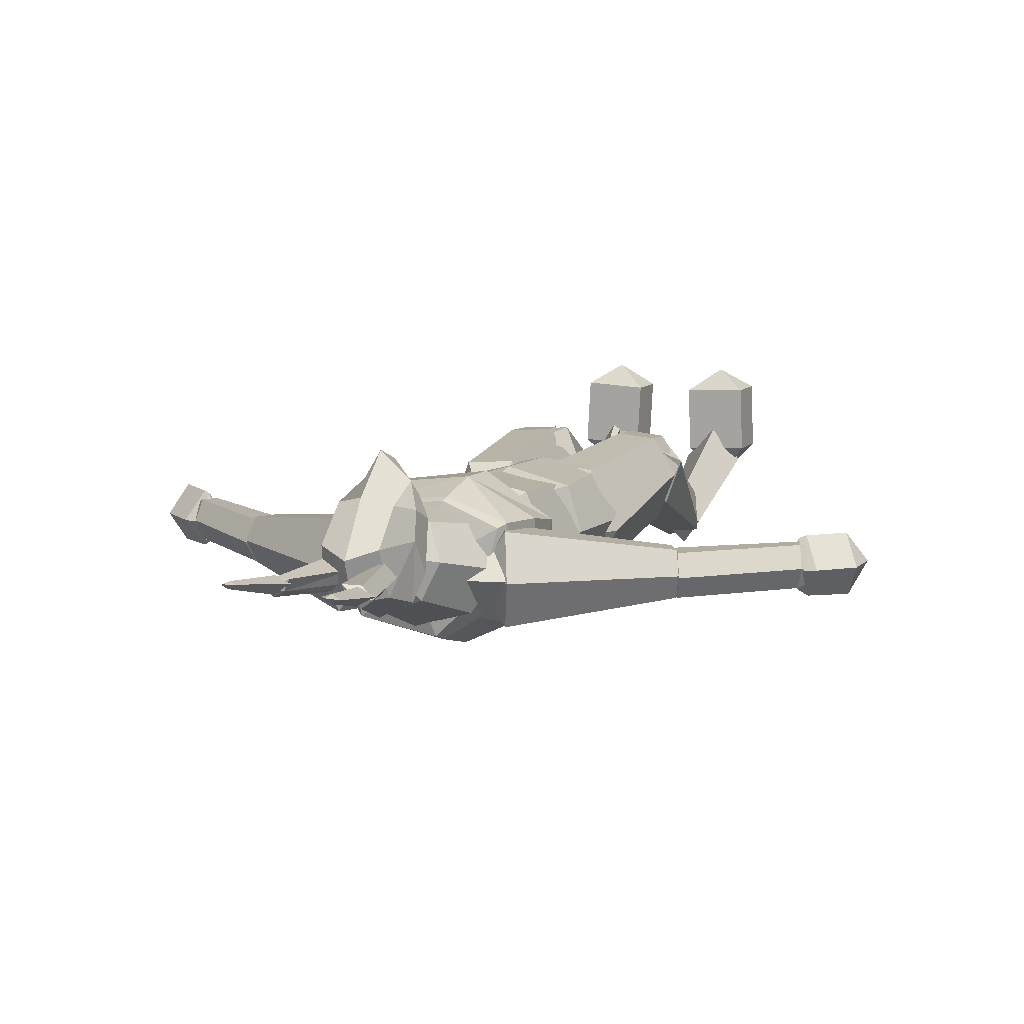
<metadata>
{"format":"obj","ext":"obj","renderer":"f3d","projection":"perspective","resolution":1024,"background":"white","views":[{"elev":10.0,"azim":-156.8,"up":"+Z"}]}
</metadata>
<code>
o Gunk_hulls_IGF_Turner_hulls
v 0 1.269 0.05345
v 0.06464 1.313 0.07547
v 0.04554 1.302 0.1085
v 0 1.275 0.09875
v 0 1.301 -0.02262
v 0.07306 1.341 -0.003181
v 0 1.351 -0.07621
v 0.06351 1.366 -0.04449
v 0 1.442 -0.03681
v 0.05314 1.425 -0.02611
v 0 1.465 0.03193
v 0.04756 1.446 0.04874
v 0 1.409 0.1179
v 0.04568 1.391 0.1058
v 0 1.341 0.1801
v 0.0389 1.318 0.1318
v 0 1.293 0.1611
v 0.06067 1.346 0.0933
v 0.06911 1.369 0.04993
v -0.06464 1.313 0.07547
v -0.04554 1.302 0.1085
v -0.0389 1.318 0.1318
v -0.06067 1.346 0.0933
v -0.06911 1.369 0.04993
v -0.07306 1.341 -0.003181
v -0.06351 1.366 -0.04449
v -0.05314 1.425 -0.02611
v -0.04756 1.446 0.04874
v -0.04568 1.391 0.1058
v -0.03214 1.391 0.005385
v -0.04596 1.408 0.02852
v -0.05739 1.403 0.001907
v -0.009269 1.409 0.01016
v -0.07011 1.546 0.01648
v -0.08805 1.548 -0.0031
v -0.06864 1.561 0.000889
v -0.04136 1.555 0.01835
v -0.03475 1.409 -0.0246
v -0.06936 1.552 -0.01784
v -0.05025 1.555 -0.004174
v -0.0169 1.41 -0.01165
v -0.06396 1.535 0.000977
v -0.09121 1.544 0.001446
v -0.06489 1.556 -0.01276
v -0.09435 1.661 0.01966
v -0.07988 1.662 0.01336
v -0.08059 1.681 0.02516
v -0.06384 1.66 0.02197
v -0.03934 1.554 0.005517
v -0.06544 1.551 0.0153
v -0.07865 1.658 0.02685
v -0.0374 1.2 -0.1384
v -0.03645 1.113 -0.1618
v -0.1399 1.184 -0.06994
v -0.03819 1.023 -0.1382
v -0.1482 1.027 -0.07387
v 0.1281 1.018 -0.1172
v 0.11 1.199 -0.109
v -0.1544 1.109 -0.1048
v -0.1419 1.19 0.05319
v -0.1522 1.032 0.0337
v 0.1393 1.11 -0.1273
v 0.1758 1.022 -0.03316
v 0.1612 1.183 -0.03368
v 0.1743 1.104 -0.03059
v 0.0948 1.033 0.08565
v 0.1016 1.187 0.07267
v -0.03826 1.188 0.08731
v -0.0419 1.114 0.1089
v -0.0407 1.036 0.1067
v 0.1014 1.115 0.09135
v -0.1554 1.11 0.04894
v 0.001519 1.158 -0.02887
v 0.08965 1.218 -0.08809
v 0.1396 1.211 -0.01969
v 0.05987 1.323 -0.05038
v 0.08472 1.309 0.007864
v 0.001352 1.223 -0.1157
v 0.001308 1.328 -0.07394
v -0.09262 1.217 -0.08808
v -0.05749 1.323 -0.05037
v -0.1352 1.2 -0.01976
v -0.0824 1.308 0.007784
v -0.09264 1.182 0.04827
v -0.05764 1.293 0.06576
v 0.00138 1.174 0.07565
v 0.001328 1.286 0.08923
v 0.08976 1.184 0.04807
v 0.06006 1.293 0.06579
v 0.1352 0.8734 -0.02278
v 0.1006 0.8734 -0.1005
v 0.1105 1.024 -0.1045
v 0.1455 1.024 -0.01979
v 0.00288 0.904 -0.1154
v -0.002233 1.024 -0.1295
v -0.1023 0.8734 -0.1028
v -0.1122 1.024 -0.1077
v -0.1404 0.8734 -0.02276
v -0.1458 1.024 -0.01979
v -0.09466 0.8734 0.06292
v -0.1038 1.024 0.07437
v 0.00288 0.9072 0.08171
v -0.002233 1.024 0.09296
v 0.09037 0.8734 0.06361
v 0.09932 1.024 0.07437
v 0.09415 0.711 0.05688
v 0.1505 0.7125 -0.01748
v 0.1356 0.8621 -0.01748
v 0.09022 0.8621 0.05688
v -0.004064 0.7106 0.08075
v -0.00487 0.8648 0.08673
v -0.1173 0.711 0.06894
v -0.1117 0.8621 0.06066
v -0.1553 0.7122 -0.01307
v -0.1359 0.8621 -0.01693
v -0.1173 0.7342 -0.1053
v -0.09944 0.8696 -0.09644
v -0.002877 0.7651 -0.1722
v -0.003456 0.8767 -0.123
v 0.1072 0.7289 -0.1036
v 0.0948 0.8692 -0.09352
v 0.1119 0.036 -0.0405
v 0.1627 0.000853 0.01803
v 0.05568 0.001004 0.01281
v 0.1574 -0.001404 0.1323
v 0.05044 -0.001254 0.1271
v 0.1043 0.03441 0.1672
v 0.05062 0.07066 0.1273
v 0.05586 0.07292 0.013
v 0.1629 0.07277 0.01822
v 0.1576 0.07051 0.1325
v 0.08297 0.2536 -0.1201
v 0.1211 0.2049 -0.108
v 0.09129 0.2048 -0.1512
v 0.1495 0.05492 -0.00761
v 0.1065 0.009009 -0.02798
v 0.1173 0.01575 0.03922
v 0.04716 0.05764 -0.003604
v 0.05361 0.2103 -0.1051
v 0.08875 0.2225 -0.05556
v 0.1037 0.07781 0.05132
v 0.08211 0.1851 -0.1233
v 0.04443 0.2112 -0.07007
v 0.04377 0.2068 -0.1222
v 0.05193 0.4603 0.09813
v 0.03033 0.458 0.0401
v 0.1091 0.1949 -0.05546
v 0.1306 0.4522 0.08954
v 0.1187 0.207 -0.1054
v 0.173 0.4642 0.0492
v 0.1178 0.208 -0.1236
v 0.1521 0.4829 -0.02474
v 0.06666 0.2234 -0.1346
v 0.08546 0.4966 -0.04877
v 0.02864 0.4871 0.04022
v -0.001165 0.7273 -0.02411
v 0.03789 0.7151 -0.1375
v 0.06821 0.4762 -0.04572
v 0.1059 0.734 -0.1225
v 0.1384 0.4863 -0.04958
v 0.1573 0.7498 -0.03245
v 0.1768 0.5073 0.03177
v 0.116 0.762 0.07176
v 0.1384 0.5158 0.09541
v 0.03789 0.7507 0.07685
v 0.06821 0.5057 0.09927
v 0.6316 0.8752 -0.02481
v 0.5874 0.871 -0.02577
v 0.6071 0.8976 -0.07659
v 0.5316 0.9028 -0.02686
v 0.5509 0.9301 -0.07793
v 0.5722 0.9589 -0.03054
v 0.6265 0.9223 -0.0279
v 0.6014 0.897 0.02189
v 0.5468 0.9333 0.01958
v 0.5225 0.9127 -0.02897
v 0.3434 1.001 -0.03532
v 0.3552 1.019 -0.07107
v 0.5266 0.9261 -0.06252
v 0.3312 1.055 -0.03586
v 0.3763 1.058 -0.07117
v 0.5398 0.9516 -0.06251
v 0.3855 1.077 -0.03557
v 0.5487 0.9634 -0.02908
v 0.3743 1.059 0.000203
v 0.5417 0.9512 0.006769
v 0.3532 1.02 0.000328
v 0.5284 0.9256 0.006871
v 0.3821 1.028 -0.03322
v 0.3541 1.026 0.005684
v 0.3416 1.008 -0.03246
v 0.1126 1.142 0.04168
v 0.09664 1.111 -0.03336
v 0.09326 1.197 -0.03335
v 0.1448 1.205 0.04195
v 0.3746 1.06 0.005498
v 0.3841 1.077 -0.0327
v 0.161 1.236 -0.03336
v 0.1448 1.205 -0.1087
v 0.3746 1.06 -0.07084
v 0.3541 1.026 -0.07082
v 0.1126 1.142 -0.1084
v 0.1384 1.175 0.03341
v 0.0479 1.196 0.03341
v 0.03241 1.134 -0.03047
v 0.1229 1.113 -0.03047
v -0.00049 1.182 -0.03047
v 0.06339 1.258 -0.03047
v 0.1539 1.237 -0.03047
v 0.1384 1.175 -0.1083
v 0.0479 1.196 -0.09436
v 0.06647 1.535 0.007419
v 0.09398 1.544 0.007776
v 0.06821 1.551 0.02163
v 0.09324 1.664 0.02692
v 0.08042 1.662 0.03279
v 0.08201 1.68 0.03141
v 0.06833 1.663 0.02881
v 0.04211 1.553 0.01185
v 0.06767 1.556 -0.006432
v 0.08142 1.665 0.02178
v 0.01797 1.411 -0.01215
v 0.05187 1.555 -0.000291
v 0.03582 1.41 -0.0251
v 0.01034 1.41 0.009658
v 0.03192 1.392 0.004316
v 0.07026 1.561 0.005294
v 0.07098 1.552 -0.01101
v 0.04298 1.555 0.01858
v 0.08967 1.548 0.0007
v 0.05846 1.404 0.001404
v 0.04704 1.409 0.02802
v 0.07173 1.546 0.01743
v 0.1041 0.8269 -0.02423
v -0.002144 0.7847 -0.02312
v 0.07712 0.8269 -0.09509
v -0.002832 0.8243 -0.113
v -0.07565 0.8218 -0.09294
v -0.1034 0.8218 -0.02423
v -0.0701 0.8218 0.04938
v -0.002832 0.8243 0.08119
v 0.06916 0.8269 0.05454
v 0.09413 1.064 -0.09336
v -0.002233 1.102 -0.01979
v 0.1242 1.064 -0.02049
v -0.002905 1.062 -0.117
v -0.09538 1.065 -0.09443
v -0.1211 1.067 -0.02049
v -0.08833 1.065 0.05872
v -0.002905 1.062 0.07868
v 0.08446 1.064 0.06052
v 0.09448 0.913 -0.02631
v -0.00369 0.9331 -0.01646
v 0.07238 0.9109 0.04694
v -0.001655 0.9095 0.07437
v -0.09365 0.9095 0.05648
v -0.1152 0.9095 -0.02603
v -0.08314 0.9112 -0.09308
v -0.001018 0.9139 -0.1044
v 0.07394 0.9126 -0.08367
v 0.06188 0.9965 0.04973
v -0.003157 0.9669 -0.02282
v 0.1264 0.9932 -0.02986
v -0.0294 0.9978 0.06287
v -0.1094 0.999 0.01611
v -0.1171 0.999 -0.06081
v -0.03085 0.9971 -0.1169
v 0.0938 0.9928 -0.104
v 0.1233 1.21 -0.03631
v -0.001779 1.242 -0.02973
v 0.09627 1.204 0.06452
v -0.03792 1.204 0.08353
v -0.1333 1.207 0.04693
v -0.1041 1.213 -0.05892
v -0.03284 1.218 -0.1306
v 0.09753 1.216 -0.1097
v 0.03937 1.344 -0.02148
v 0.000518 1.348 0.02082
v 0.06287 1.331 0.01419
v 0.001226 1.348 -0.03557
v -0.03997 1.343 -0.02522
v -0.06643 1.328 0.01319
v -0.04399 1.318 0.0577
v 0.001252 1.319 0.07053
v 0.04292 1.322 0.05499
v 0.07868 0.428 -0.01636
v 0.1062 0.4159 0.05794
v 0.04319 0.44 0.05062
v 0.1335 0.4353 -0.0183
v 0.1677 0.4565 0.04361
v 0.1357 0.4636 0.09338
v 0.07627 0.456 0.09751
v 0.07283 0.5072 0.08949
v 0.09966 0.5495 0.06235
v 0.05082 0.5262 0.06698
v 0.1257 0.5046 0.08915
v 0.152 0.5161 0.07215
v 0.1448 0.528 0.01822
v 0.09365 0.5375 -0.01844
v -0.08297 0.2536 -0.1201
v -0.1211 0.2049 -0.108
v -0.08875 0.2225 -0.05556
v -0.1495 0.05492 -0.00761
v -0.1037 0.07781 0.05132
v -0.1173 0.01575 0.03922
v -0.04716 0.05764 -0.003604
v -0.05361 0.2103 -0.1051
v -0.09129 0.2048 -0.1512
v -0.1065 0.009009 -0.02798
v -0.1119 0.036 -0.0405
v -0.1627 0.000853 0.01803
v -0.1629 0.07277 0.01822
v -0.1574 -0.001404 0.1323
v -0.1576 0.07051 0.1325
v -0.1043 0.03441 0.1672
v -0.05062 0.07066 0.1273
v -0.05586 0.07292 0.013
v -0.05568 0.001004 0.01281
v -0.05044 -0.001254 0.1271
v 0.5205 0.9163 -0.0288
v 0.5197 0.9512 -0.03054
v 0.5349 0.9349 -0.0691
v 0.5522 0.9617 -0.03144
v 0.5352 0.9355 0.01537
v 0.5494 0.917 -0.05164
v 0.5658 0.9177 -0.02865
v 0.5439 0.9077 -0.02892
v 0.5587 0.9348 -0.05158
v 0.5642 0.9441 -0.02902
v 0.5592 0.9358 -0.003482
v 0.5494 0.9169 -0.00335
v 0.1588 1.116 -0.03118
v 0.2054 1.158 -0.03224
v 0.1749 1.165 0.01705
v 0.182 1.219 -0.03112
v 0.1664 1.168 -0.09419
v -0.1384 1.175 -0.1083
v -0.1229 1.113 -0.03047
v -0.1588 1.116 -0.03118
v -0.1664 1.168 -0.09419
v -0.2054 1.158 -0.03224
v -0.1539 1.237 -0.03047
v -0.182 1.219 -0.03112
v -0.1384 1.175 0.03341
v -0.1749 1.165 0.01705
v -0.5225 0.9127 -0.02897
v -0.5284 0.9256 0.006871
v -0.5494 0.9169 -0.00335
v -0.5439 0.9077 -0.02892
v -0.5658 0.9177 -0.02865
v -0.5417 0.9512 0.006769
v -0.5592 0.9358 -0.003482
v -0.5487 0.9634 -0.02908
v -0.5642 0.9441 -0.02902
v -0.5398 0.9516 -0.06251
v -0.5587 0.9348 -0.05158
v -0.5266 0.9261 -0.06252
v -0.5494 0.917 -0.05164
v -0.5468 0.9333 0.01958
v -0.5316 0.9028 -0.02686
v -0.5205 0.9163 -0.0288
v -0.5352 0.9355 0.01537
v -0.5197 0.9512 -0.03054
v -0.5722 0.9589 -0.03054
v -0.5522 0.9617 -0.03144
v -0.5509 0.9301 -0.07793
v -0.5349 0.9349 -0.0691
v -0.0479 1.196 -0.09436
v -0.03241 1.134 -0.03047
v 0.00049 1.182 -0.03047
v -0.06339 1.258 -0.03047
v -0.0479 1.196 0.03341
v -0.3821 1.028 -0.03322
v -0.3541 1.026 -0.07082
v -0.3416 1.008 -0.03246
v -0.1126 1.142 -0.1084
v -0.09664 1.111 -0.03336
v -0.09326 1.197 -0.03335
v -0.1448 1.205 -0.1087
v -0.3746 1.06 -0.07084
v -0.3841 1.077 -0.0327
v -0.161 1.236 -0.03336
v -0.1448 1.205 0.04195
v -0.3746 1.06 0.005498
v -0.3541 1.026 0.005684
v -0.1126 1.142 0.04168
v -0.3434 1.001 -0.03532
v -0.3532 1.02 0.000328
v -0.3312 1.055 -0.03586
v -0.3743 1.059 0.000203
v -0.3855 1.077 -0.03557
v -0.3763 1.058 -0.07117
v -0.3552 1.019 -0.07107
v -0.6316 0.8752 -0.02481
v -0.5874 0.871 -0.02577
v -0.6014 0.897 0.02189
v -0.6265 0.9223 -0.0279
v -0.6071 0.8976 -0.07659
v 0.08063 0.6592 0.04237
v -0.000459 0.6389 -0.0152
v 0.1269 0.6606 -0.01651
v -0.00176 0.6609 0.06567
v -0.09995 0.6617 0.05466
v -0.1337 0.6641 -0.01265
v -0.09989 0.6839 -0.09281
v -0.000471 0.6607 -0.1191
v 0.09908 0.6801 -0.09484
v 0.02129 0.7674 -0.02968
v 0.0618 0.7844 -0.03486
v 0.04431 0.7609 -0.09767
v 0.08952 0.7654 -0.1009
v 0.1166 0.7797 -0.03583
v 0.09401 0.7862 0.04436
v 0.0432 0.78 0.04241
v -0.03789 0.7507 0.07685
v 0.001165 0.7273 -0.02411
v -0.02129 0.7674 -0.02968
v -0.0432 0.78 0.04241
v -0.0618 0.7844 -0.03486
v -0.116 0.762 0.07176
v -0.09401 0.7862 0.04436
v -0.1573 0.7498 -0.03245
v -0.1166 0.7797 -0.03583
v -0.1059 0.734 -0.1225
v -0.08952 0.7654 -0.1009
v -0.03789 0.7151 -0.1375
v -0.04431 0.7609 -0.09767
v -0.03033 0.458 0.0401
v -0.08546 0.4966 -0.04877
v -0.09365 0.5375 -0.01844
v -0.05082 0.5262 0.06698
v -0.09966 0.5495 0.06235
v -0.1521 0.4829 -0.02474
v -0.1448 0.528 0.01822
v -0.173 0.4642 0.0492
v -0.152 0.5161 0.07215
v -0.1306 0.4522 0.08954
v -0.1257 0.5046 0.08915
v -0.05193 0.4603 0.09813
v -0.07283 0.5072 0.08949
v -0.02864 0.4871 0.04022
v -0.06821 0.5057 0.09927
v -0.07627 0.456 0.09751
v -0.04319 0.44 0.05062
v -0.1062 0.4159 0.05794
v -0.1384 0.5158 0.09541
v -0.1357 0.4636 0.09338
v -0.1768 0.5073 0.03177
v -0.1677 0.4565 0.04361
v -0.1384 0.4863 -0.04958
v -0.1335 0.4353 -0.0183
v -0.06821 0.4762 -0.04572
v -0.07868 0.428 -0.01636
v -0.08211 0.1851 -0.1233
v -0.06666 0.2234 -0.1346
v -0.04377 0.2068 -0.1222
v -0.1178 0.208 -0.1236
v -0.1175 0.2058 -0.1054
v -0.1091 0.1949 -0.05546
v -0.04443 0.2112 -0.07007
f 1 2 3 4
f 1 5 6 2
f 5 7 8 6
f 7 9 10 8
f 9 11 12 10
f 11 13 14 12
f 13 15 16 14
f 15 17 16
f 17 4 3 16
f 14 16 18
f 12 14 18 19
f 10 12 19
f 8 10 19
f 6 8 19
f 2 6 19 18
f 2 18 16 3
f 20 21 22 23
f 20 23 24 25
f 25 24 26
f 26 24 27
f 27 24 28
f 28 24 23 29
f 29 23 22
f 17 22 21 4
f 15 22 17
f 13 29 22 15
f 11 28 29 13
f 9 27 28 11
f 7 26 27 9
f 5 25 26 7
f 1 20 25 5
f 1 4 21 20
f 30 31 32
f 33 31 30
f 32 31 34 35
f 36 35 34
f 36 34 37
f 37 34 31 33
f 30 32 38
f 32 35 39 38
f 36 39 35
f 39 40 38
f 40 37 33
f 37 40 36
f 40 39 36
f 38 41 30
f 41 33 30
f 33 41 40
f 41 38 40
f 42 43 44
f 43 45 46 44
f 45 47 46
f 47 48 46
f 48 49 44 46
f 42 44 49
f 42 49 50
f 48 51 50 49
f 47 51 48
f 45 51 47
f 43 50 51 45
f 42 50 43
f 52 53 54
f 53 55 56
f 55 53 57
f 53 52 58
f 54 59 60
f 59 56 61
f 56 59 53
f 59 54 53
f 57 62 63
f 62 58 64
f 58 62 53
f 62 57 53
f 63 65 66
f 65 64 67
f 64 65 62
f 65 63 62
f 68 69 67
f 69 70 66
f 70 69 61
f 69 68 60
f 67 71 65
f 71 66 65
f 66 71 69
f 71 67 69
f 61 72 59
f 72 60 59
f 60 72 69
f 72 61 69
f 73 74 75
f 75 74 76 77
f 74 78 79 76
f 73 78 74
f 73 80 78
f 78 80 81 79
f 80 82 83 81
f 73 82 80
f 73 84 82
f 82 84 85 83
f 84 86 87 85
f 73 86 84
f 73 88 86
f 86 88 89 87
f 88 75 77 89
f 73 75 88
f 90 91 92 93
f 91 94 95 92
f 94 96 97 95
f 96 98 99 97
f 98 100 101 99
f 100 102 103 101
f 102 104 105 103
f 104 90 93 105
f 106 107 108 109
f 110 106 109 111
f 112 110 111 113
f 114 112 113 115
f 116 114 115 117
f 118 116 117 119
f 120 118 119 121
f 107 120 121 108
f 122 123 124
f 123 125 126 124
f 125 127 126
f 126 127 128
f 124 126 128 129
f 122 124 129
f 122 129 130
f 129 128 131 130
f 128 127 131
f 131 127 125
f 130 131 125 123
f 122 130 123
f 132 133 134
f 133 135 136 134
f 135 137 136
f 136 137 138
f 134 136 138 139
f 132 134 139
f 132 139 140
f 139 138 141 140
f 138 137 141
f 141 137 135
f 140 141 135 133
f 132 140 133
f 142 143 144
f 143 145 146 144
f 147 148 145 143
f 142 147 143
f 142 149 147
f 149 150 148 147
f 151 152 150 149
f 142 151 149
f 142 153 151
f 153 154 152 151
f 144 146 154 153
f 142 144 153
f 155 156 157 158
f 158 157 159 160
f 160 159 161 162
f 162 161 163 164
f 164 163 165 166
f 166 165 156 155
f 167 168 169
f 168 170 171 169
f 169 171 172 173
f 167 169 173
f 167 173 174
f 173 172 175 174
f 174 175 170 168
f 167 174 168
f 176 177 178 179
f 177 180 178
f 178 180 181
f 179 178 181 182
f 182 181 183 184
f 181 180 183
f 183 180 185
f 184 183 185 186
f 186 185 187 188
f 185 180 187
f 187 180 177
f 188 187 177 176
f 189 190 191
f 190 192 193 191
f 192 194 193
f 195 194 192
f 196 195 192 190
f 189 196 190
f 189 197 196
f 197 198 195 196
f 198 194 195
f 199 194 198
f 200 199 198 197
f 189 200 197
f 189 201 200
f 201 202 199 200
f 202 194 199
f 193 194 202
f 191 193 202 201
f 189 191 201
f 203 204 205 206
f 204 207 205
f 208 207 204
f 209 208 204 203
f 210 211 208 209
f 211 207 208
f 205 207 211
f 206 205 211 210
f 212 213 214
f 213 215 216 214
f 215 217 216
f 217 218 216
f 218 219 214 216
f 212 214 219
f 212 219 220
f 218 221 220 219
f 217 221 218
f 215 221 217
f 213 220 221 215
f 212 220 213
f 222 223 224
f 225 223 222
f 222 226 225
f 224 226 222
f 223 227 228
f 229 227 223
f 223 225 229
f 228 224 223
f 227 230 228
f 231 224 228 230
f 226 224 231
f 229 225 232 233
f 227 229 233
f 227 233 230
f 231 230 233 232
f 225 226 232
f 226 231 232
f 234 235 236
f 90 234 236 91
f 236 235 237
f 91 236 237 94
f 237 235 238
f 94 237 238 96
f 238 235 239
f 96 238 239 98
f 239 235 240
f 98 239 240 100
f 240 235 241
f 100 240 241 102
f 241 235 242
f 102 241 242 104
f 242 235 234
f 104 242 234 90
f 243 244 245
f 92 243 245 93
f 246 244 243
f 95 246 243 92
f 247 244 246
f 97 247 246 95
f 248 244 247
f 99 248 247 97
f 249 244 248
f 101 249 248 99
f 250 244 249
f 103 250 249 101
f 251 244 250
f 105 251 250 103
f 245 244 251
f 93 245 251 105
f 252 253 254
f 108 252 254 109
f 254 253 255
f 109 254 255 111
f 255 253 256
f 111 255 256 113
f 256 253 257
f 113 256 257 115
f 257 253 258
f 115 257 258 117
f 258 253 259
f 117 258 259 119
f 259 253 260
f 119 259 260 121
f 260 253 252
f 121 260 252 108
f 261 262 263
f 66 261 263 63
f 264 262 261
f 70 264 261 66
f 265 262 264
f 61 265 264 70
f 266 262 265
f 56 266 265 61
f 267 262 266
f 55 267 266 56
f 268 262 267
f 57 268 267 55
f 263 262 268
f 63 263 268 57
f 269 270 271
f 64 269 271 67
f 271 270 272
f 67 271 272 68
f 272 270 273
f 68 272 273 60
f 273 270 274
f 60 273 274 54
f 274 270 275
f 54 274 275 52
f 275 270 276
f 52 275 276 58
f 276 270 269
f 58 276 269 64
f 277 278 279
f 76 277 279 77
f 280 278 277
f 79 280 277 76
f 281 278 280
f 81 281 280 79
f 282 278 281
f 83 282 281 81
f 283 278 282
f 85 283 282 83
f 284 278 283
f 87 284 283 85
f 285 278 284
f 89 285 284 87
f 279 278 285
f 77 279 285 89
f 286 287 288
f 158 286 288 155
f 289 287 286
f 160 289 286 158
f 290 287 289
f 162 290 289 160
f 291 287 290
f 164 291 290 162
f 292 287 291
f 166 292 291 164
f 288 287 292
f 155 288 292 166
f 293 294 295
f 145 293 295 146
f 296 294 293
f 148 296 293 145
f 297 294 296
f 150 297 296 148
f 298 294 297
f 152 298 297 150
f 299 294 298
f 154 299 298 152
f 295 294 299
f 146 295 299 154
f 300 301 302
f 302 301 303 304
f 304 303 305
f 306 304 305
f 307 302 304 306
f 300 302 307
f 300 307 308
f 308 307 306 309
f 309 306 305
f 303 309 305
f 301 308 309 303
f 300 308 301
f 310 311 312
f 312 311 313 314
f 314 313 315
f 316 314 315
f 317 312 314 316
f 310 312 317
f 310 317 318
f 318 317 316 319
f 319 316 315
f 313 319 315
f 311 318 319 313
f 310 318 311
f 320 321 322
f 170 320 322 171
f 322 321 323
f 171 322 323 172
f 323 321 324
f 172 323 324 175
f 324 321 320
f 175 324 320 170
f 325 326 327
f 179 325 327 176
f 328 326 325
f 182 328 325 179
f 329 326 328
f 184 329 328 182
f 330 326 329
f 186 330 329 184
f 331 326 330
f 188 331 330 186
f 327 326 331
f 176 327 331 188
f 332 333 334
f 206 332 334 203
f 334 333 335
f 203 334 335 209
f 335 333 336
f 209 335 336 210
f 336 333 332
f 210 336 332 206
f 337 338 339 340
f 340 339 341
f 342 337 340 343
f 343 340 341
f 344 342 343 345
f 345 343 341
f 338 344 345 339
f 339 345 341
f 346 347 348 349
f 349 348 350
f 347 351 352 348
f 348 352 350
f 351 353 354 352
f 352 354 350
f 353 355 356 354
f 354 356 350
f 355 357 358 356
f 356 358 350
f 357 346 349 358
f 358 349 350
f 359 360 361 362
f 362 361 363
f 364 359 362 365
f 365 362 363
f 366 364 365 367
f 367 365 363
f 360 366 367 361
f 361 367 363
f 338 337 368 369
f 369 368 370
f 368 371 370
f 337 342 371 368
f 342 344 372 371
f 371 372 370
f 372 369 370
f 344 338 369 372
f 373 374 375
f 375 374 376 377
f 377 376 378
f 376 379 378
f 374 380 379 376
f 373 380 374
f 373 381 380
f 380 381 382 379
f 379 382 378
f 382 383 378
f 381 384 383 382
f 373 384 381
f 373 385 384
f 384 385 386 383
f 383 386 378
f 386 377 378
f 385 375 377 386
f 373 375 385
f 347 346 387 388
f 388 387 389
f 390 388 389
f 351 347 388 390
f 353 351 390 391
f 391 390 389
f 392 391 389
f 355 353 391 392
f 357 355 392 393
f 393 392 389
f 387 393 389
f 346 357 393 387
f 394 395 396
f 396 395 360 359
f 397 396 359 364
f 394 396 397
f 394 397 398
f 398 397 364 366
f 395 398 366 360
f 394 398 395
f 399 400 401
f 106 399 401 107
f 402 400 399
f 110 402 399 106
f 403 400 402
f 112 403 402 110
f 404 400 403
f 114 404 403 112
f 405 400 404
f 116 405 404 114
f 406 400 405
f 118 406 405 116
f 407 400 406
f 120 407 406 118
f 401 400 407
f 107 401 407 120
f 408 409 410
f 156 408 410 157
f 410 409 411
f 157 410 411 159
f 411 409 412
f 159 411 412 161
f 412 409 413
f 161 412 413 163
f 413 409 414
f 163 413 414 165
f 414 409 408
f 165 414 408 156
f 415 416 417 418
f 418 417 419
f 420 415 418 421
f 421 418 419
f 422 420 421 423
f 423 421 419
f 424 422 423 425
f 425 423 419
f 426 424 425 427
f 427 425 419
f 416 426 427 417
f 417 427 419
f 428 429 430 431
f 431 430 432
f 429 433 434 430
f 430 434 432
f 433 435 436 434
f 434 436 432
f 435 437 438 436
f 436 438 432
f 437 439 440 438
f 438 440 432
f 439 428 431 440
f 440 431 432
f 441 442 443 444
f 444 443 445
f 442 446 447 443
f 443 447 445
f 446 448 449 447
f 447 449 445
f 448 450 451 449
f 449 451 445
f 450 452 453 451
f 451 453 445
f 452 441 444 453
f 453 444 445
f 442 441 416 415
f 446 442 415 420
f 448 446 420 422
f 450 448 422 424
f 452 450 424 426
f 441 452 426 416
f 454 455 456
f 456 455 429 428
f 455 457 433 429
f 454 457 455
f 454 458 457
f 457 458 435 433
f 458 459 437 435
f 454 459 458
f 454 460 459
f 459 460 439 437
f 460 456 428 439
f 454 456 460

</code>
